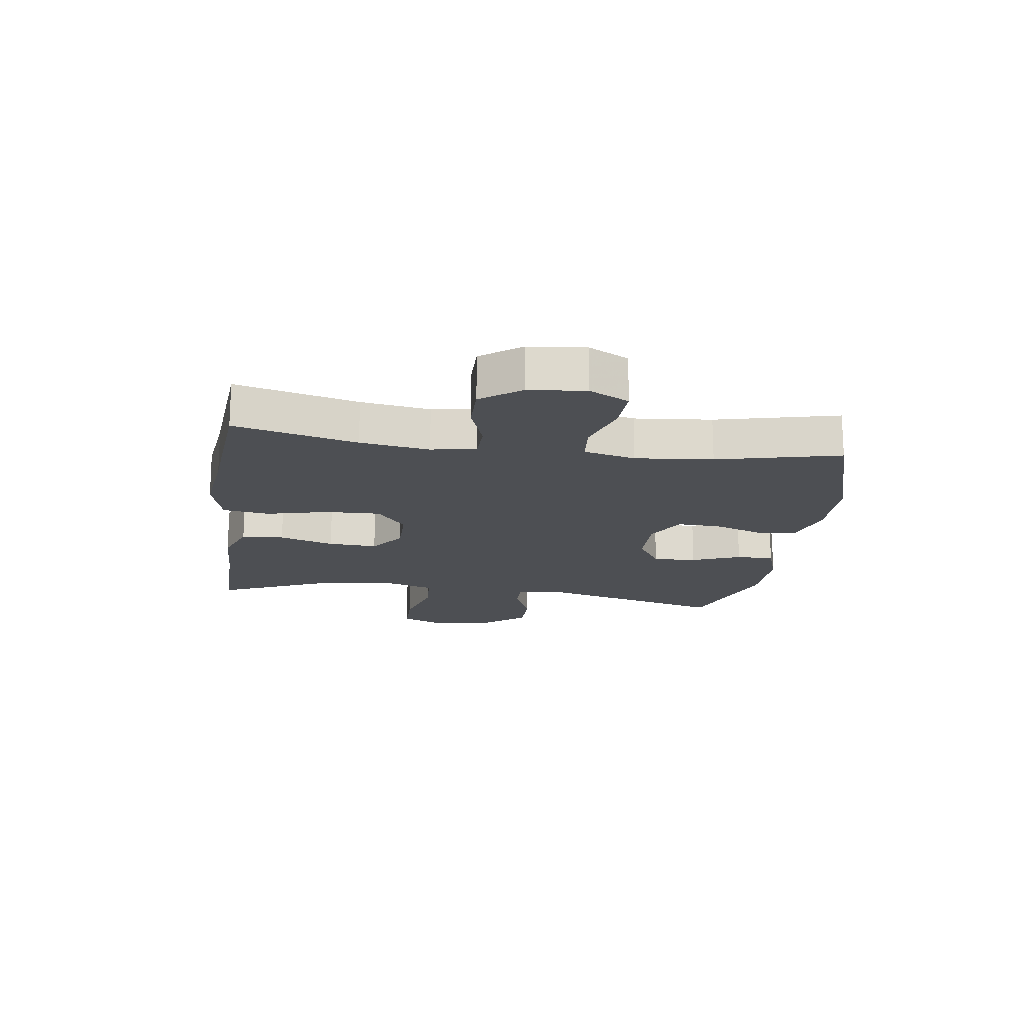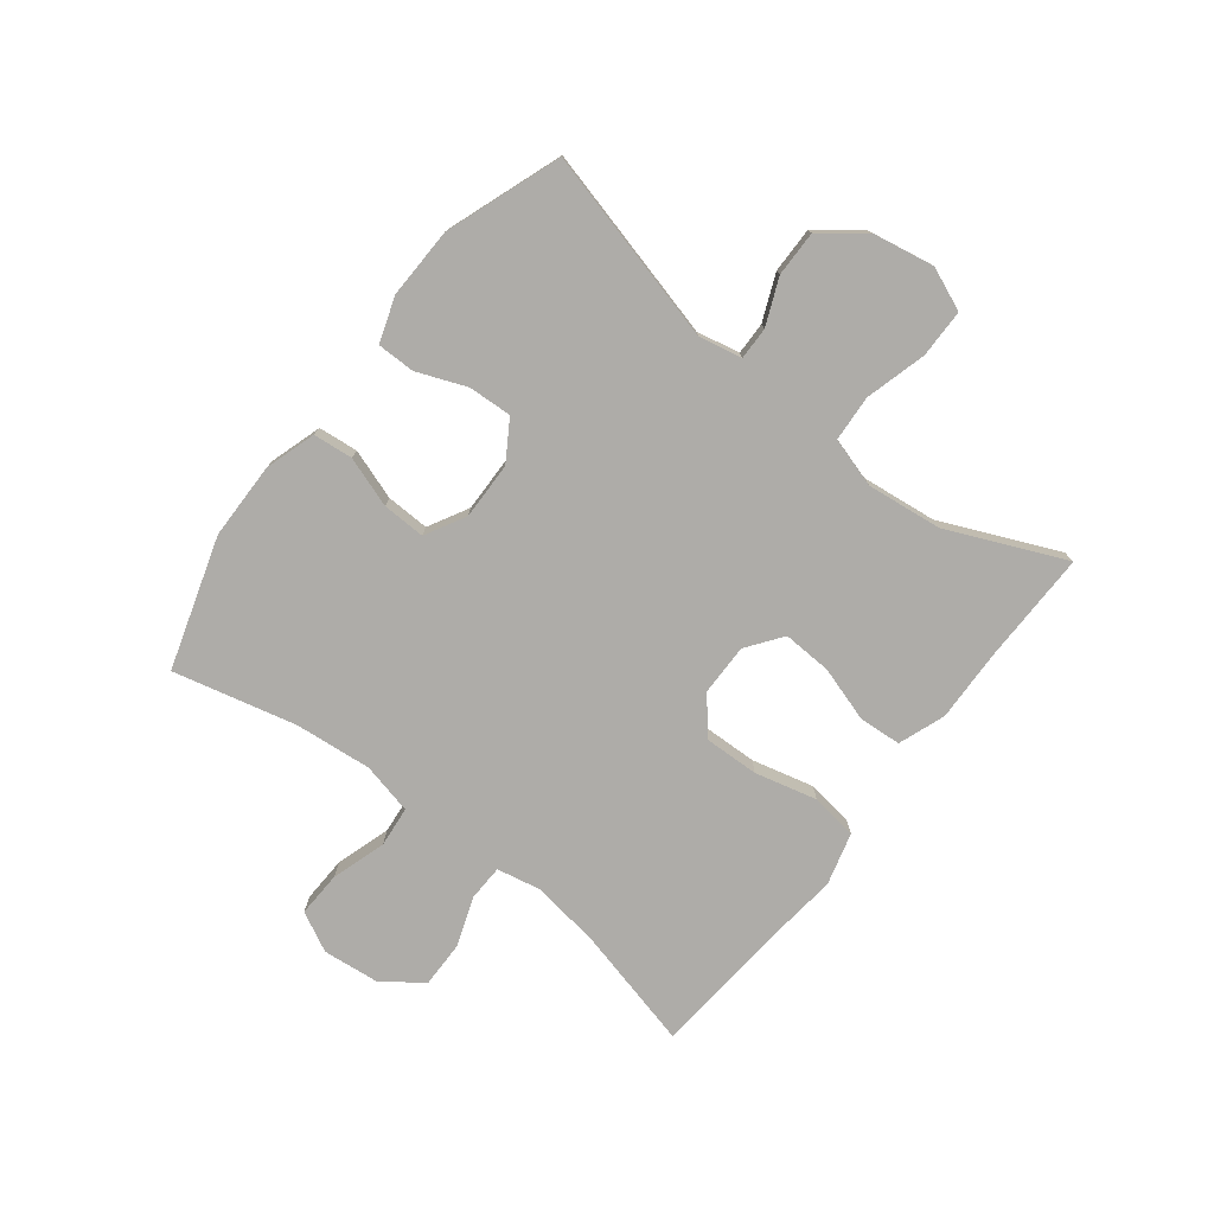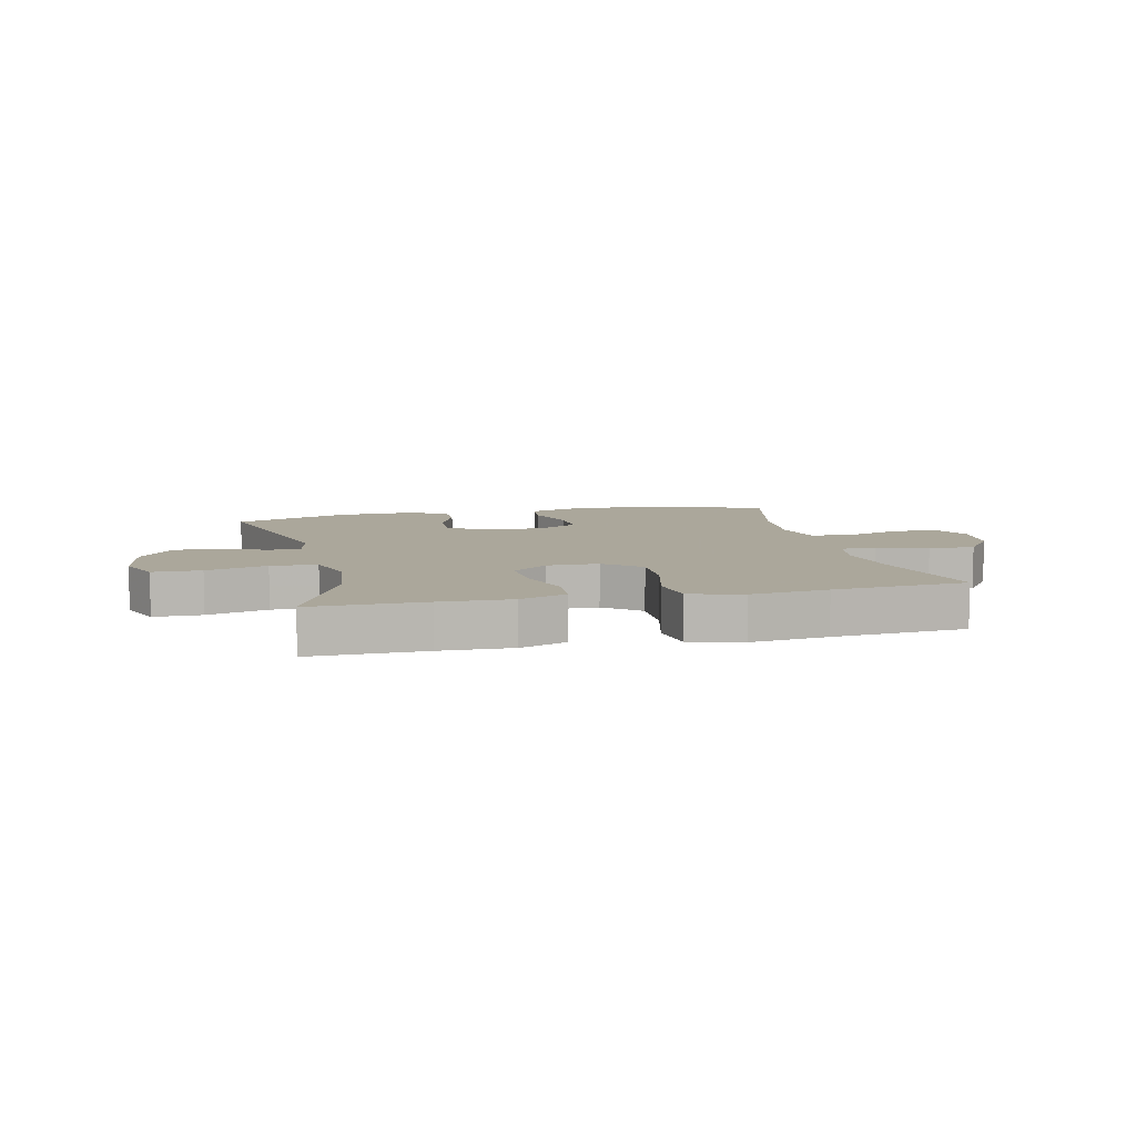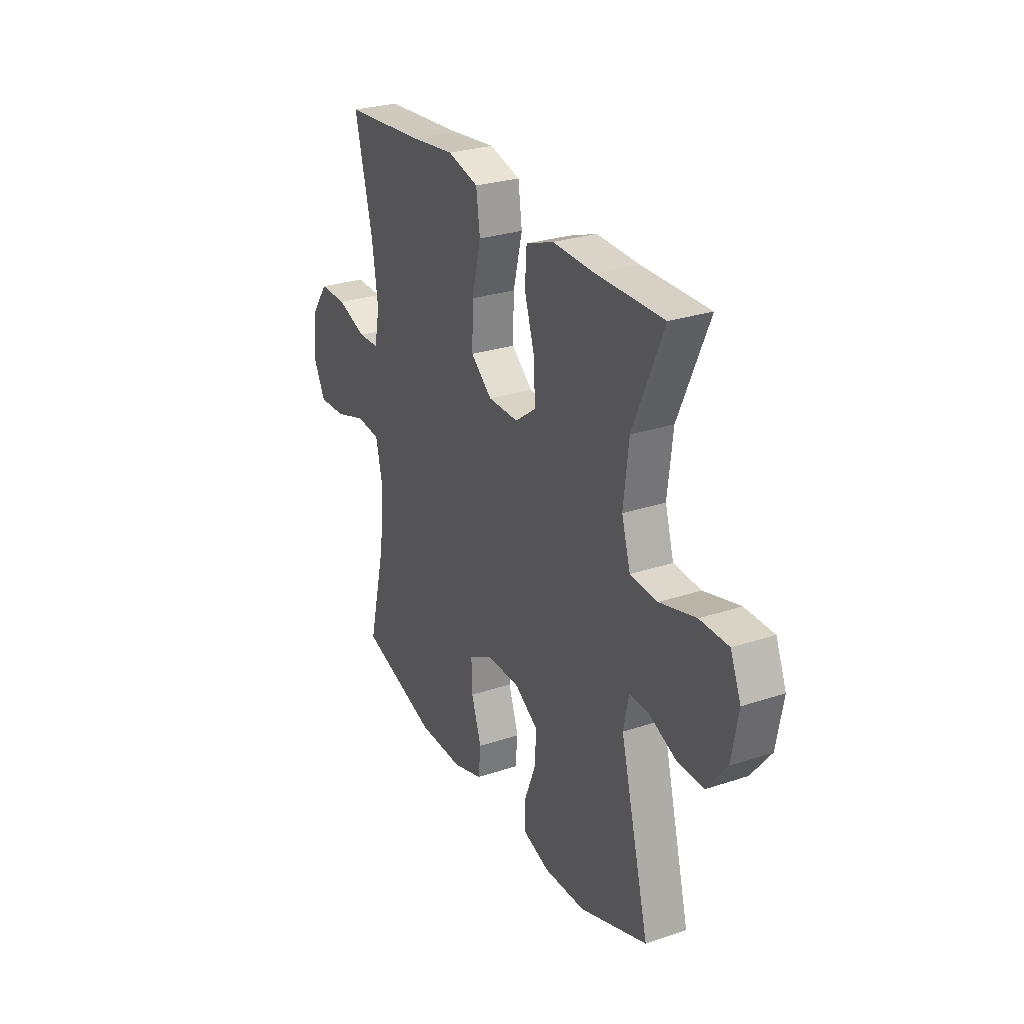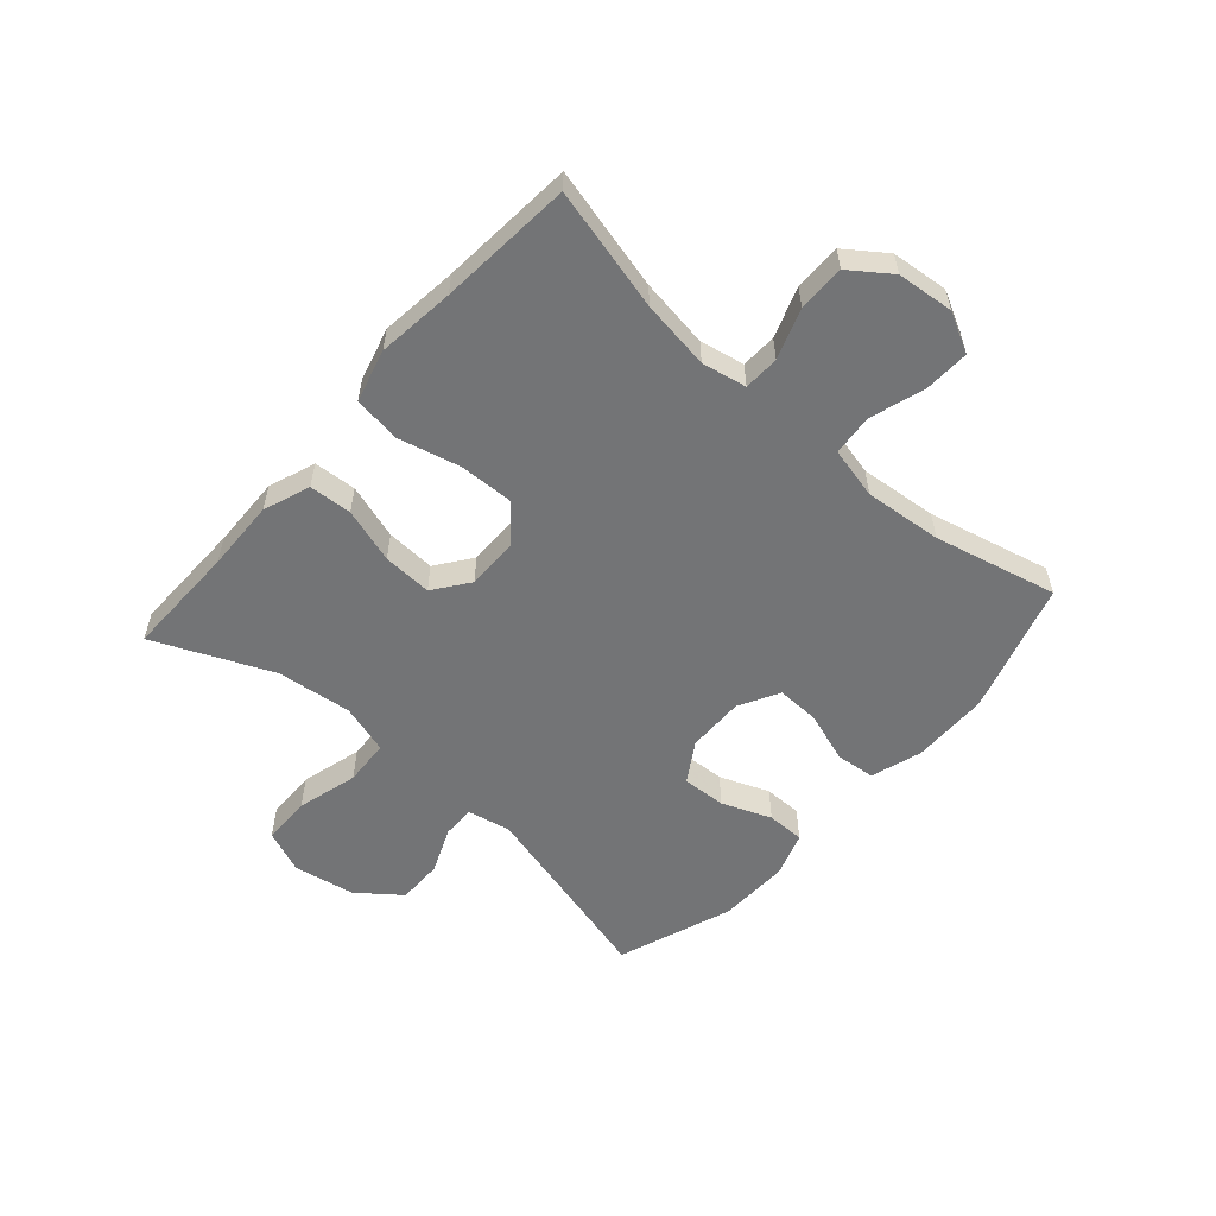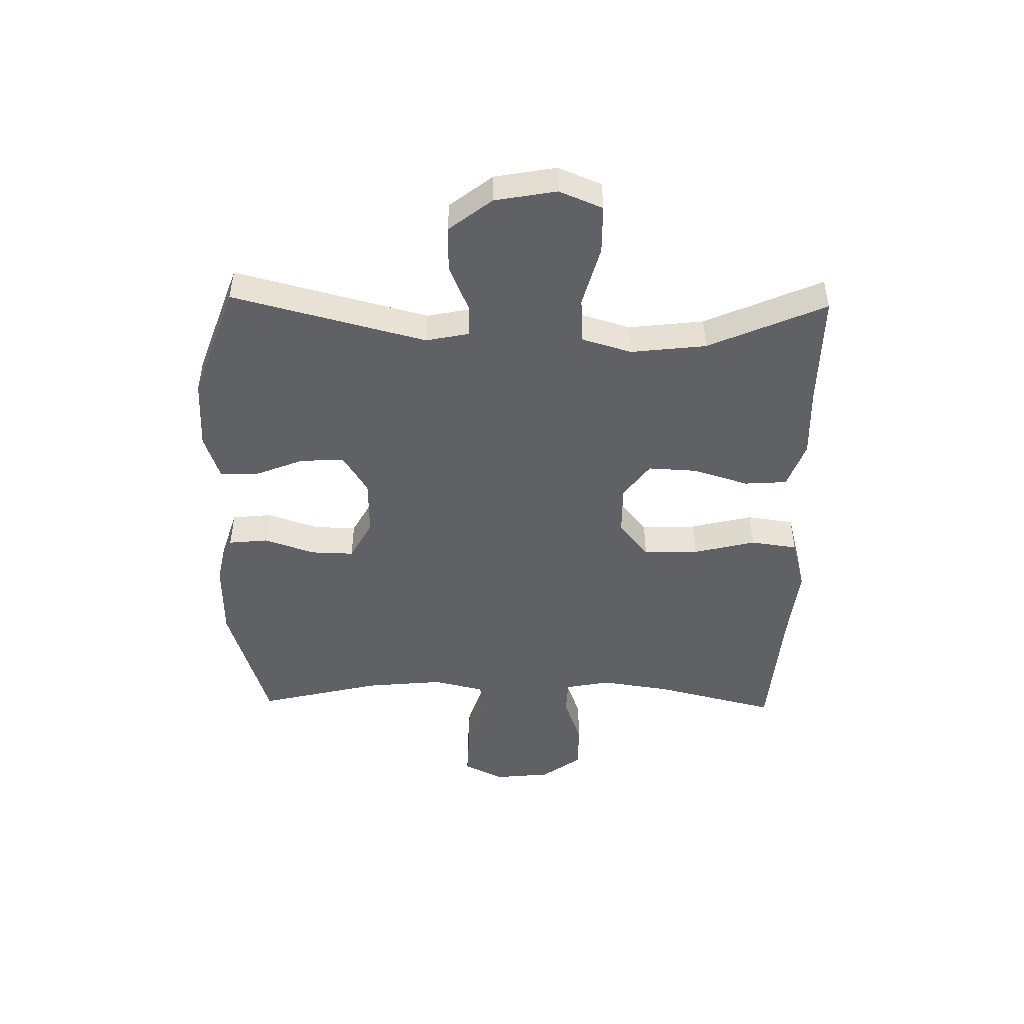
<metadata>
{"format":"obj","ext":"obj","renderer":"f3d","projection":"perspective","resolution":1024,"background":"white","views":[{"elev":-17.5,"azim":81.8,"up":"+Y"},{"elev":-76.9,"azim":-127.9,"up":"+Y"},{"elev":8.2,"azim":-13.1,"up":"+Y"},{"elev":27.6,"azim":-117.0,"up":"+Z"},{"elev":-56.2,"azim":48.5,"up":"+Y"},{"elev":-47.7,"azim":-91.1,"up":"+Y"}]}
</metadata>
<code>
v -0.5 0.07 -0.5
v -0.416 0.07 -0.174
v -0.431 0.07 -0.101
v -0.486 0.07 -0.102
v -0.564 0.07 -0.135
v -0.641 0.07 -0.136
v -0.697 0.07 -0.064
v -0.716 0.07 0.04
v -0.686 0.07 0.113
v -0.604 0.07 0.114
v -0.501 0.07 0.086
v -0.423 0.07 0.091
v -0.398 0.07 0.175
v -0.413 0.07 0.302
v -0.5 0.07 0.5
v -0.308 0.07 0.498
v -0.187 0.07 0.502
v -0.108 0.07 0.473
v -0.103 0.07 0.401
v -0.132 0.07 0.308
v -0.136 0.07 0.225
v -0.076 0.07 0.181
v 0.011 0.07 0.182
v 0.072 0.07 0.232
v 0.069 0.07 0.325
v 0.043 0.07 0.43
v 0.054 0.07 0.509
v 0.143 0.07 0.533
v 0.274 0.07 0.518
v 0.5 0.07 0.5
v 0.449 0.07 0.293
v 0.432 0.07 0.176
v 0.447 0.07 0.101
v 0.507 0.07 0.099
v 0.591 0.07 0.129
v 0.67 0.07 0.13
v 0.719 0.07 0.063
v 0.729 0.07 -0.033
v 0.695 0.07 -0.1
v 0.617 0.07 -0.097
v 0.526 0.07 -0.068
v 0.457 0.07 -0.075
v 0.437 0.07 -0.162
v 0.45 0.07 -0.293
v 0.5 0.07 -0.5
v 0.278 0.07 -0.569
v 0.148 0.07 -0.571
v 0.062 0.07 -0.544
v 0.055 0.07 -0.477
v 0.084 0.07 -0.392
v 0.086 0.07 -0.319
v 0.018 0.07 -0.282
v -0.079 0.07 -0.284
v -0.146 0.07 -0.326
v -0.142 0.07 -0.4
v -0.109 0.07 -0.483
v -0.109 0.07 -0.547
v -0.185 0.07 -0.573
v -0.305 0.07 -0.57
v -0.5 0 -0.5
v -0.416 0 -0.174
v -0.431 0 -0.101
v -0.486 0 -0.102
v -0.564 0 -0.135
v -0.641 0 -0.136
v -0.697 0 -0.064
v -0.716 0 0.04
v -0.686 0 0.113
v -0.604 0 0.114
v -0.501 0 0.086
v -0.423 0 0.091
v -0.398 0 0.175
v -0.413 0 0.302
v -0.5 0 0.5
v -0.308 0 0.498
v -0.187 0 0.502
v -0.108 0 0.473
v -0.103 0 0.401
v -0.132 0 0.308
v -0.136 0 0.225
v -0.076 0 0.181
v 0.011 0 0.182
v 0.072 0 0.232
v 0.069 0 0.325
v 0.043 0 0.43
v 0.054 0 0.509
v 0.143 0 0.533
v 0.274 0 0.518
v 0.5 0 0.5
v 0.449 0 0.293
v 0.432 0 0.176
v 0.447 0 0.101
v 0.507 0 0.099
v 0.591 0 0.129
v 0.67 0 0.13
v 0.719 0 0.063
v 0.729 0 -0.033
v 0.695 0 -0.1
v 0.617 0 -0.097
v 0.526 0 -0.068
v 0.457 0 -0.075
v 0.437 0 -0.162
v 0.45 0 -0.293
v 0.5 0 -0.5
v 0.278 0 -0.569
v 0.148 0 -0.571
v 0.062 0 -0.544
v 0.055 0 -0.477
v 0.084 0 -0.392
v 0.086 0 -0.319
v 0.018 0 -0.282
v -0.079 0 -0.284
v -0.146 0 -0.326
v -0.142 0 -0.4
v -0.109 0 -0.483
v -0.109 0 -0.547
v -0.185 0 -0.573
v -0.305 0 -0.57
f 59 1 2
f 58 59 2
f 57 58 2
f 56 57 2
f 55 56 2
f 54 55 2 3
f 53 54 3
f 52 53 3
f 48 49 50
f 47 48 50
f 46 47 50
f 45 46 50
f 44 45 50
f 43 44 50 51
f 42 43 51 52
f 39 40 41
f 38 39 41
f 37 38 41
f 36 37 41
f 35 36 41
f 34 35 41
f 33 34 41 42
f 42 52 3
f 33 42 3
f 32 33 3
f 29 30 31
f 29 31 32
f 28 29 32
f 27 28 32
f 26 27 32
f 25 26 32
f 18 19 20
f 17 18 20
f 16 17 20
f 16 20 21
f 15 16 21
f 14 15 21
f 13 14 21 22
f 9 10 11
f 8 9 11
f 7 8 11
f 6 7 11
f 5 6 11
f 4 5 11
f 4 11 12
f 3 4 12
f 13 22 23
f 12 13 23
f 3 12 23
f 32 3 23
f 32 23 24
f 24 25 32
f 61 60 118
f 61 118 117
f 61 117 116
f 61 116 115
f 61 115 114
f 62 61 114 113
f 62 113 112
f 62 112 111
f 109 108 107
f 109 107 106
f 109 106 105
f 109 105 104
f 109 104 103
f 110 109 103 102
f 111 110 102 101
f 100 99 98
f 100 98 97
f 100 97 96
f 100 96 95
f 100 95 94
f 100 94 93
f 101 100 93 92
f 62 111 101
f 62 101 92
f 62 92 91
f 90 89 88
f 91 90 88
f 91 88 87
f 91 87 86
f 91 86 85
f 91 85 84
f 79 78 77
f 79 77 76
f 79 76 75
f 80 79 75
f 80 75 74
f 80 74 73
f 81 80 73 72
f 70 69 68
f 70 68 67
f 70 67 66
f 70 66 65
f 70 65 64
f 70 64 63
f 71 70 63
f 71 63 62
f 82 81 72
f 82 72 71
f 82 71 62
f 82 62 91
f 83 82 91
f 91 84 83
f 1 60 61 2
f 2 61 62 3
f 3 62 63 4
f 4 63 64 5
f 5 64 65 6
f 6 65 66 7
f 7 66 67 8
f 8 67 68 9
f 9 68 69 10
f 10 69 70 11
f 11 70 71 12
f 12 71 72 13
f 13 72 73 14
f 14 73 74 15
f 15 74 75 16
f 16 75 76 17
f 17 76 77 18
f 18 77 78 19
f 19 78 79 20
f 20 79 80 21
f 21 80 81 22
f 22 81 82 23
f 23 82 83 24
f 24 83 84 25
f 25 84 85 26
f 26 85 86 27
f 27 86 87 28
f 28 87 88 29
f 29 88 89 30
f 30 89 90 31
f 31 90 91 32
f 32 91 92 33
f 33 92 93 34
f 34 93 94 35
f 35 94 95 36
f 36 95 96 37
f 37 96 97 38
f 38 97 98 39
f 39 98 99 40
f 40 99 100 41
f 41 100 101 42
f 42 101 102 43
f 43 102 103 44
f 44 103 104 45
f 45 104 105 46
f 46 105 106 47
f 47 106 107 48
f 48 107 108 49
f 49 108 109 50
f 50 109 110 51
f 51 110 111 52
f 52 111 112 53
f 53 112 113 54
f 54 113 114 55
f 55 114 115 56
f 56 115 116 57
f 57 116 117 58
f 58 117 118 59
f 59 118 60 1

</code>
